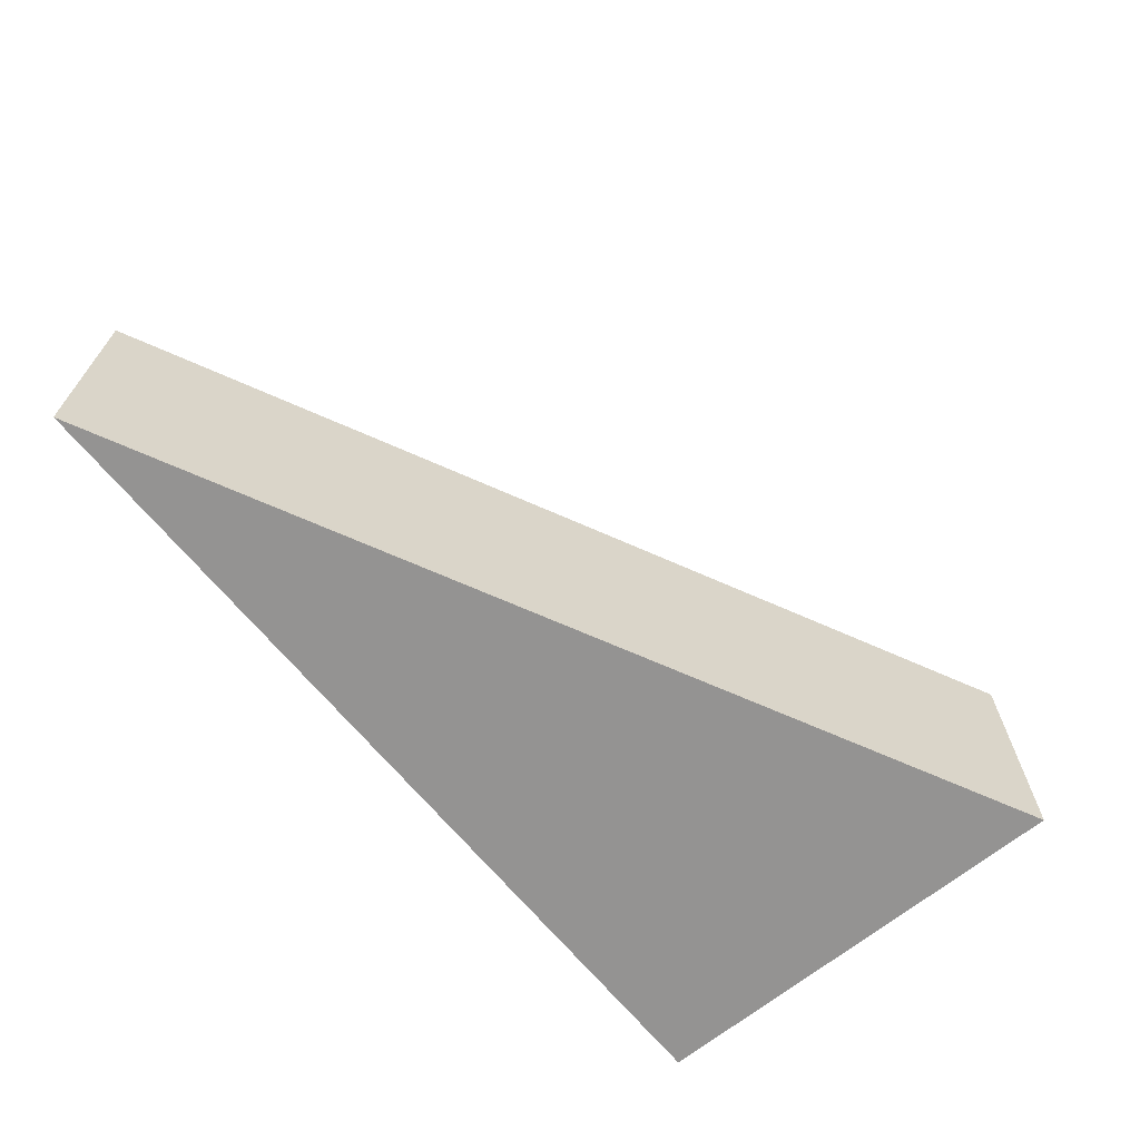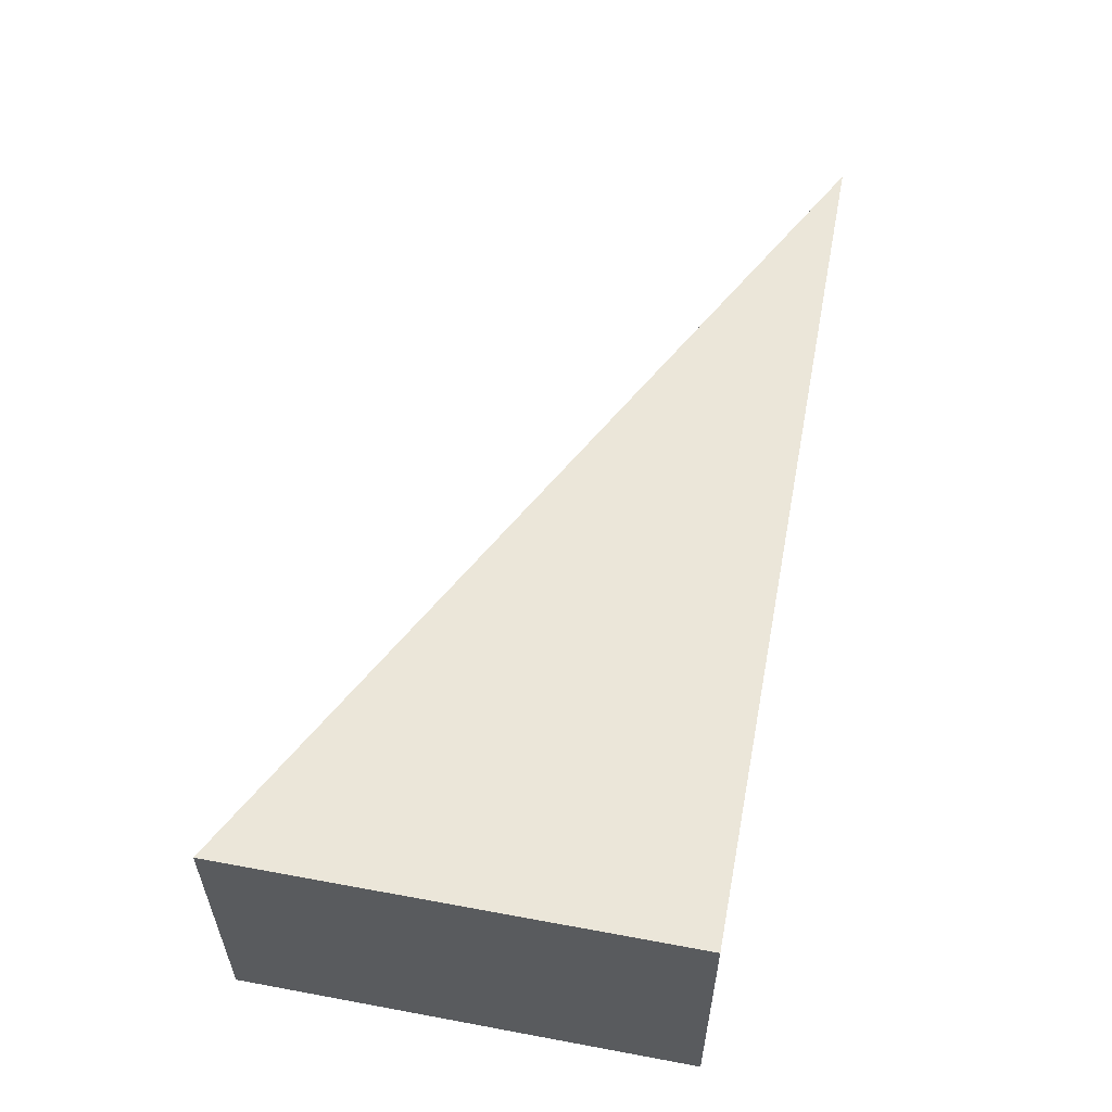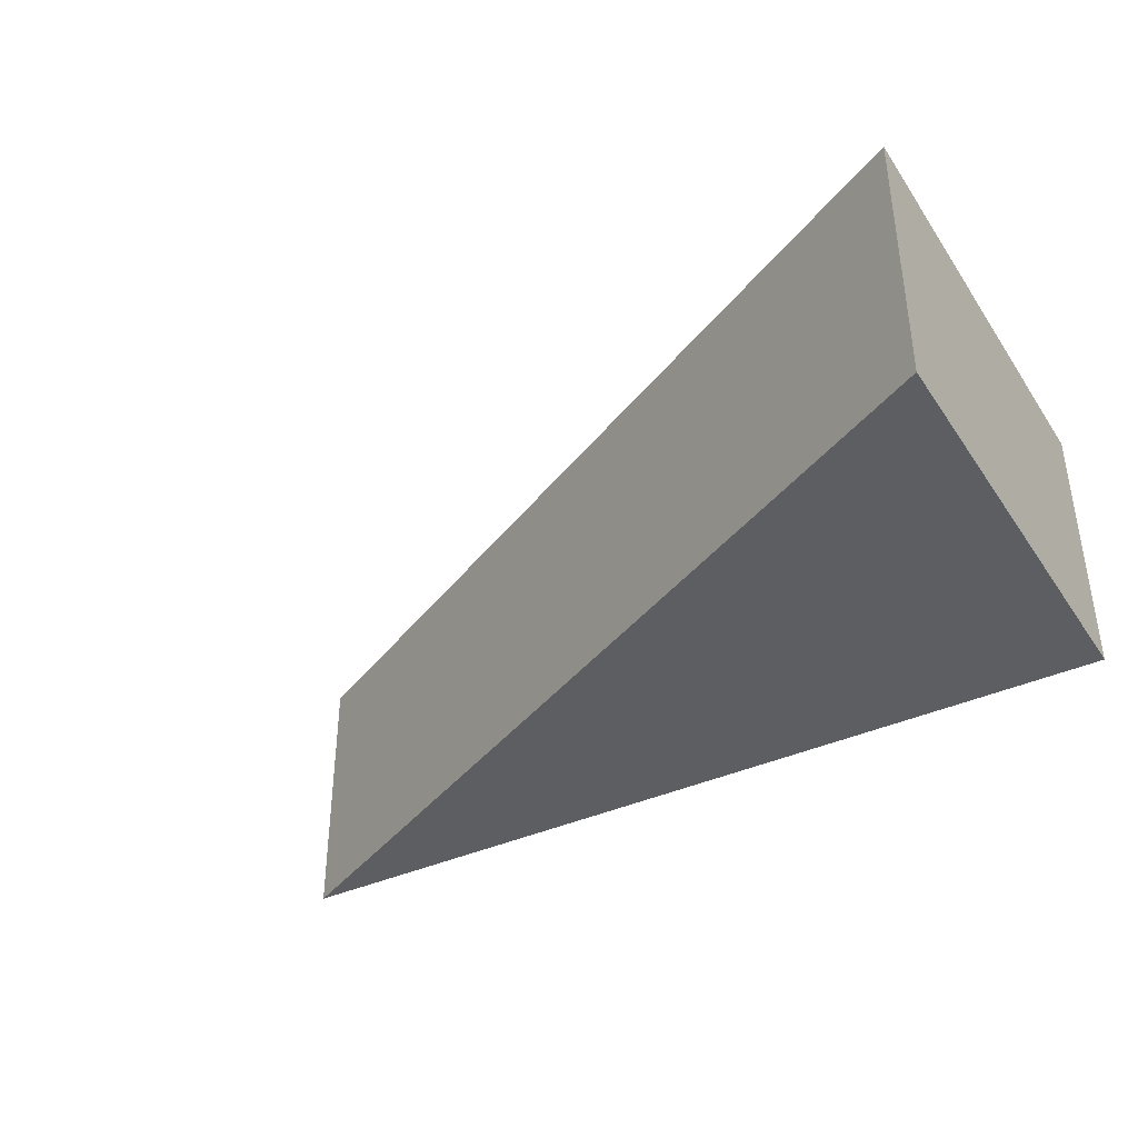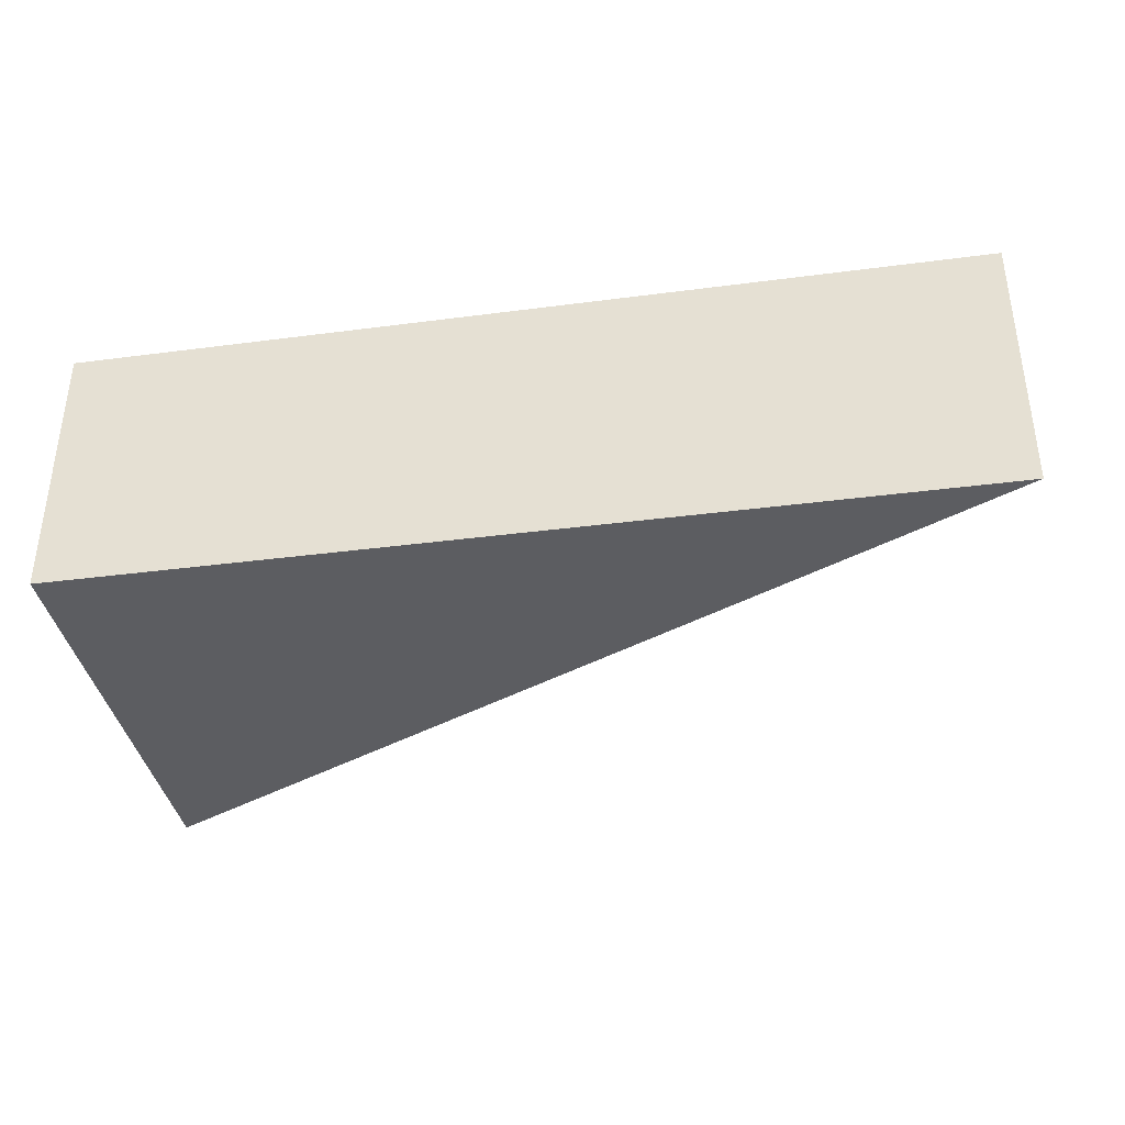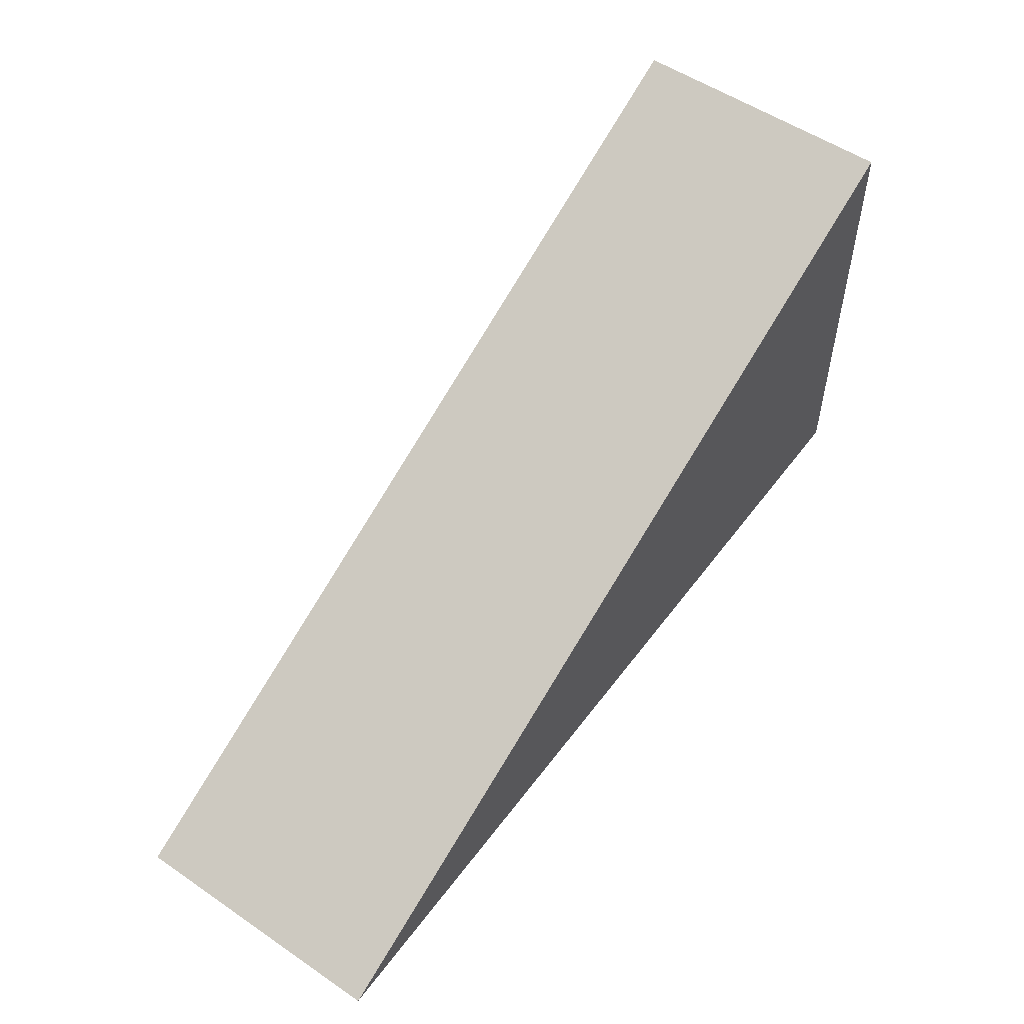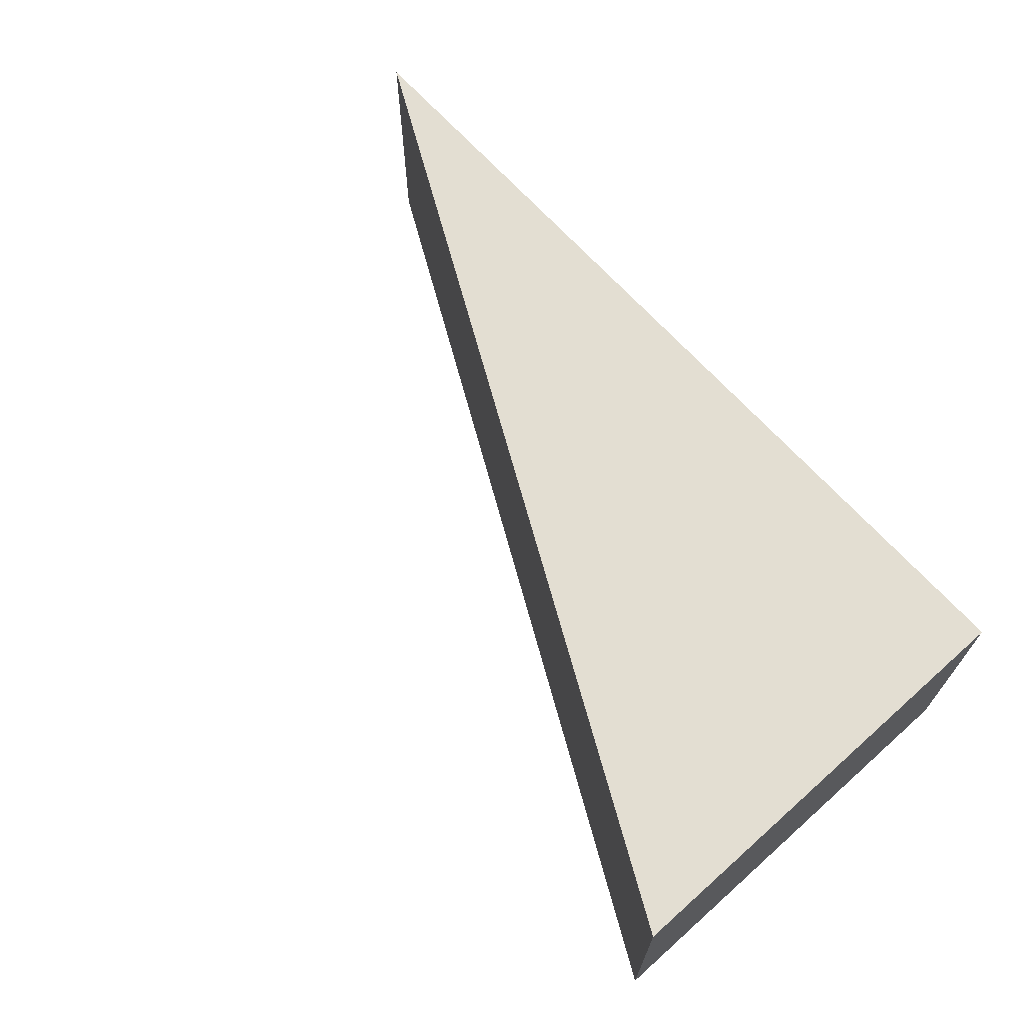
<metadata>
{"format":"obj","ext":"obj","renderer":"f3d","projection":"perspective","resolution":1024,"background":"white","views":[{"elev":-66.8,"azim":129.3,"up":"+Z"},{"elev":56.0,"azim":-79.0,"up":"+Z"},{"elev":-38.2,"azim":-149.5,"up":"+Z"},{"elev":-37.0,"azim":9.6,"up":"+Z"},{"elev":53.9,"azim":125.9,"up":"+Y"},{"elev":67.2,"azim":-131.7,"up":"+Z"}]}
</metadata>
<code>
g ENV_Ramp_Long10_MO
v -5 7.629e-05 1.5
v -5 5 1.5
v 5 7.629e-05 1.5
v -5 5 -1.5
v -5 7.629e-05 -1.5
v 5 7.629e-05 -1.5
v -5 5 -1.5
v 5 7.629e-05 -1.5
v 5 7.629e-05 1.5
v -5 5 1.5
v -5 7.629e-05 -1.5
v -5 7.629e-05 1.5
v 5 7.629e-05 1.5
v 5 7.629e-05 -1.5
v -5 7.629e-05 -1.5
v -5 5 -1.5
v -5 5 1.5
v -5 7.629e-05 1.5
g ENV_Ramp_Long10_MO_0
f 3 2 1
f 6 5 4
f 9 8 7
f 10 9 7
f 13 12 11
f 14 13 11
f 17 16 15
f 18 17 15

</code>
